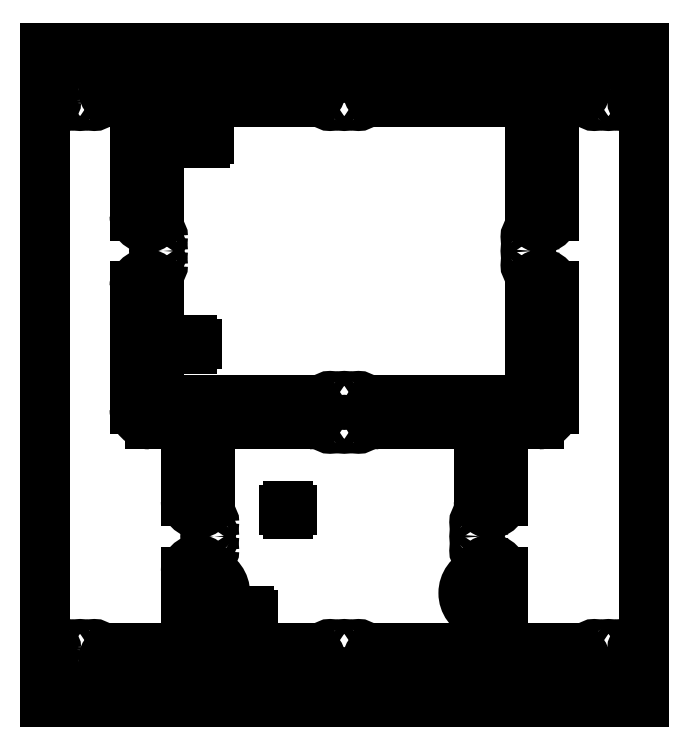
<metadata>
{"format":"dxf","ext":"dxf","renderer":"ezdxf+matplotlib","layout":"modelspace","background":"white","min_lineweight":24,"dpi":150}
</metadata>
<code>
0
SECTION
2
ENTITIES
0
LINE
8
0
10
12.03
20
-40.2
30
0
11
17.68
21
-40.2
31
0
0
LINE
8
0
10
22.38
20
-40.2
30
0
11
28.03
21
-40.2
31
0
0
LINE
8
0
10
29.03
20
-30.35
30
0
11
29.03
21
-26.2
31
0
0
LINE
8
0
10
11.03
20
-39.2
30
0
11
11.03
21
-37.92
31
0
0
LINE
8
0
10
11.03
20
-30.35
30
0
11
11.03
21
-26.2
31
0
0
ARC
8
0
10
12.03
20
-26.2
30
0
40
1
50
90
51
180
0
ARC
8
0
10
28.03
20
-26.2
30
0
40
1
50
0
51
90
0
ARC
8
0
10
12.03
20
-39.2
30
0
40
1
50
180
51
270
0
ARC
8
0
10
28.03
20
-39.2
30
0
40
1
50
270
51
0
0
LINE
8
0
10
13.43
20
-37.93
30
0
11
13.93
21
-37.93
31
0
0
LINE
8
0
10
13.68
20
-37.68
30
0
11
13.68
21
-38.18
31
0
0
LINE
8
0
10
16.03
20
-30.93
30
0
11
16.53
21
-30.93
31
0
0
LINE
8
0
10
16.28
20
-30.68
30
0
11
16.28
21
-31.18
31
0
0
LINE
8
0
10
8.6
20
-3.6
30
0
11
17.68
21
-3.6
31
0
0
LINE
8
0
10
8.6
20
-23.6
30
0
11
17.68
21
-23.6
31
0
0
LINE
8
0
10
22.38
20
-23.6
30
0
11
31.46
21
-23.6
31
0
0
LINE
8
0
10
7.6
20
-4.6
30
0
11
7.6
21
-11.25
31
0
0
LINE
8
0
10
7.6
20
-15.95
30
0
11
7.6
21
-22.6
31
0
0
LINE
8
0
10
9.57
20
-19.83
30
0
11
10.17
21
-19.83
31
0
0
LINE
8
0
10
9.87
20
-20.13
30
0
11
9.87
21
-19.53
31
0
0
LINE
8
0
10
32.46
20
-4.6
30
0
11
32.46
21
-11.25
31
0
0
LINE
8
0
10
32.46
20
-15.95
30
0
11
32.46
21
-22.6
31
0
0
CIRCLE
8
0
10
20.03
20
-25.2
30
0
40
0.3
0
CIRCLE
8
0
10
20.98
20
-25.2
30
0
40
0.3
0
CIRCLE
8
0
10
19.08
20
-25.2
30
0
40
0.3
0
ARC
8
0
10
17.68
20
-24.4
30
0
40
0.8
50
270
51
90
0
ARC
8
0
10
22.38
20
-24.4
30
0
40
0.8
50
90
51
270
0
CIRCLE
8
0
10
20.03
20
-3.6
30
0
40
0.3
0
CIRCLE
8
0
10
20.98
20
-3.6
30
0
40
0.3
0
CIRCLE
8
0
10
19.08
20
-3.6
30
0
40
0.3
0
ARC
8
0
10
17.68
20
-2.8
30
0
40
0.8
50
270
51
90
0
LINE
8
0
10
0
20
0
30
0
11
40.06
21
5.68e-14
31
0
0
CIRCLE
8
0
10
7.6
20
-13.6
30
0
40
0.3
0
CIRCLE
8
0
10
7.6
20
-14.55
30
0
40
0.3
0
CIRCLE
8
0
10
7.6
20
-12.65
30
0
40
0.3
0
ARC
8
0
10
6.8
20
-11.25
30
0
40
0.8
50
180
51
0
0
ARC
8
0
10
6.8
20
-15.95
30
0
40
0.8
50
0
51
180
0
LINE
8
0
10
6
20
-11.25
30
0
11
6
21
-4.6
31
0
0
LINE
8
0
10
0
20
0
30
0
11
0
21
-43.8
31
0
0
CIRCLE
8
0
10
32.46
20
-13.6
30
0
40
0.3
0
CIRCLE
8
0
10
32.46
20
-14.55
30
0
40
0.3
0
CIRCLE
8
0
10
32.46
20
-12.65
30
0
40
0.3
0
ARC
8
0
10
33.26
20
-11.25
30
0
40
0.8
50
180
51
4.071e-12
0
ARC
8
0
10
33.26
20
-15.95
30
0
40
0.8
50
4.071e-12
51
180
0
CIRCLE
8
0
10
29.03
20
-32.7
30
0
40
0.3
0
CIRCLE
8
0
10
29.03
20
-33.65
30
0
40
0.3
0
CIRCLE
8
0
10
29.03
20
-31.75
30
0
40
0.3
0
ARC
8
0
10
29.83
20
-30.35
30
0
40
0.8
50
180
51
360
0
CIRCLE
8
0
10
11.03
20
-32.7
30
0
40
0.3
0
CIRCLE
8
0
10
11.03
20
-33.65
30
0
40
0.3
0
CIRCLE
8
0
10
11.03
20
-31.75
30
0
40
0.3
0
ARC
8
0
10
10.23
20
-35.05
30
0
40
0.8
50
0
51
180
0
CIRCLE
8
0
10
2.35
20
-3.6
30
0
40
0.3
0
CIRCLE
8
0
10
3.3
20
-3.6
30
0
40
0.3
0
CIRCLE
8
0
10
1.4
20
-3.6
30
0
40
0.3
0
LINE
8
0
10
34.06
20
-11.25
30
0
11
34.06
21
-4.6
31
0
0
LINE
8
0
10
40.06
20
-1.137e-13
30
0
11
40.06
21
-43.8
31
0
0
CIRCLE
8
0
10
37.71
20
-3.6
30
0
40
0.3
0
CIRCLE
8
0
10
36.76
20
-3.6
30
0
40
0.3
0
CIRCLE
8
0
10
38.66
20
-3.6
30
0
40
0.3
0
ARC
8
0
10
35.06
20
-4.6
30
0
40
1
50
90
51
180
0
ARC
8
0
10
31.46
20
-4.6
30
0
40
1
50
0
51
90
0
LINE
8
0
10
31.46
20
-3.6
30
0
11
22.38
21
-3.6
31
0
0
ARC
8
0
10
22.38
20
-2.8
30
0
40
0.8
50
90
51
270
0
CIRCLE
8
0
10
20.03
20
-40.2
30
0
40
0.3
0
CIRCLE
8
0
10
20.98
20
-40.2
30
0
40
0.3
0
CIRCLE
8
0
10
19.08
20
-40.2
30
0
40
0.3
0
ARC
8
0
10
17.68
20
-41
30
0
40
0.8
50
270
51
90
0
LINE
8
0
10
17.68
20
-41.8
30
0
11
4.7
21
-41.8
31
0
0
LINE
8
0
10
-1.137e-13
20
-43.8
30
0
11
40.06
21
-43.8
31
0
0
CIRCLE
8
0
10
2.35
20
-40.2
30
0
40
0.3
0
CIRCLE
8
0
10
3.3
20
-40.2
30
0
40
0.3
0
CIRCLE
8
0
10
1.4
20
-40.2
30
0
40
0.3
0
ARC
8
0
10
4.7
20
-41
30
0
40
0.8
50
90
51
270
0
LINE
8
0
10
22.38
20
-41.8
30
0
11
35.36
21
-41.8
31
0
0
CIRCLE
8
0
10
37.71
20
-40.2
30
0
40
0.3
0
CIRCLE
8
0
10
36.76
20
-40.2
30
0
40
0.3
0
CIRCLE
8
0
10
38.66
20
-40.2
30
0
40
0.3
0
ARC
8
0
10
35.36
20
-41
30
0
40
0.8
50
270
51
90
0
ARC
8
0
10
22.38
20
-41
30
0
40
0.8
50
90
51
270
0
LINE
8
0
10
9.43
20
-35.05
30
0
11
9.43
21
-39.1
31
0
0
ARC
8
0
10
10.23
20
-30.35
30
0
40
0.8
50
180
51
0
0
LINE
8
0
10
9.43
20
-30.35
30
0
11
9.43
21
-26.2
31
0
0
LINE
8
0
10
34.06
20
-15.95
30
0
11
34.06
21
-24.2
31
0
0
LINE
8
0
10
30.63
20
-30.35
30
0
11
30.63
21
-26.2
31
0
0
ARC
8
0
10
31.73
20
-39.1
30
0
40
1.105
50
180
51
270
0
LINE
8
0
10
31.63
20
-25.2
30
0
11
33.06
21
-25.2
31
0
0
LINE
8
0
10
31.73
20
-40.2
30
0
11
35.36
21
-40.2
31
0
0
LINE
8
0
10
6
20
-15.95
30
0
11
6
21
-24.2
31
0
0
ARC
8
0
10
8.325
20
-39.1
30
0
40
1.105
50
270
51
0
0
LINE
8
0
10
8.325
20
-40.2
30
0
11
4.7
21
-40.2
31
0
0
CIRCLE
8
0
10
0.45
20
-3.6
30
0
40
0.3
0
CIRCLE
8
0
10
39.61
20
-3.6
30
0
40
0.3
0
CIRCLE
8
0
10
0.45
20
-40.2
30
0
40
0.3
0
CIRCLE
8
0
10
39.61
20
-40.2
30
0
40
0.3
0
CIRCLE
8
0
10
20.03
20
-23.6
30
0
40
0.3
0
CIRCLE
8
0
10
20.98
20
-23.6
30
0
40
0.3
0
CIRCLE
8
0
10
19.08
20
-23.6
30
0
40
0.3
0
ARC
8
0
10
5
20
-4.6
30
0
40
1
50
0
51
90
0
ARC
8
0
10
8.6
20
-4.6
30
0
40
1
50
90
51
180
0
ARC
8
0
10
4.7
20
-2.8
30
0
40
0.8
50
90
51
270
0
LINE
8
0
10
22.38
20
-2
30
0
11
35.36
21
-2
31
0
0
LINE
8
0
10
35.06
20
-3.6
30
0
11
35.36
21
-3.6
31
0
0
LINE
8
0
10
17.68
20
-2
30
0
11
4.7
21
-2
31
0
0
LINE
8
0
10
4.7
20
-3.6
30
0
11
5
21
-3.6
31
0
0
ARC
8
0
10
35.36
20
-2.8
30
0
40
0.8
50
270
51
90
0
ARC
8
0
10
8.6
20
-22.6
30
0
40
1
50
180
51
270
0
ARC
8
0
10
31.46
20
-22.6
30
0
40
1
50
270
51
0
0
LINE
8
0
10
7
20
-25.2
30
0
11
8.43
21
-25.2
31
0
0
ARC
8
0
10
8.43
20
-26.2
30
0
40
1
50
0
51
90
0
ARC
8
0
10
31.63
20
-26.2
30
0
40
1
50
90
51
180
0
ARC
8
0
10
33.06
20
-24.2
30
0
40
1
50
270
51
0
0
ARC
8
0
10
7
20
-24.2
30
0
40
1
50
180
51
270
0
LINE
8
0
10
29.03
20
-37.92
30
0
11
29.03
21
-39.2
31
0
0
ARC
8
0
10
10.56
20
-36.49
30
0
40
1.5
50
288.5
51
71.54
0
LINE
8
0
10
11.03
20
-35.05
30
0
11
11.03
21
-35.07
31
0
0
ARC
8
0
10
29.83
20
-35.05
30
0
40
0.8
50
4.071e-12
51
180
0
LINE
8
0
10
30.63
20
-35.05
30
0
11
30.63
21
-39.1
31
0
0
ARC
8
0
10
29.5
20
-36.49
30
0
40
1.5
50
108.5
51
251.5
0
LINE
8
0
10
29.03
20
-35.05
30
0
11
29.03
21
-35.07
31
0
0
LINE
8
0
10
10.38
20
-6.1
30
0
11
10.98
21
-6.1
31
0
0
LINE
8
0
10
10.68
20
-6.4
30
0
11
10.68
21
-5.8
31
0
0
LINE
8
0
10
12.03
20
-25.2
30
0
11
17.68
21
-25.2
31
0
0
LINE
8
0
10
22.38
20
-25.2
30
0
11
28.03
21
-25.2
31
0
0
ENDSEC
0
EOF

</code>
